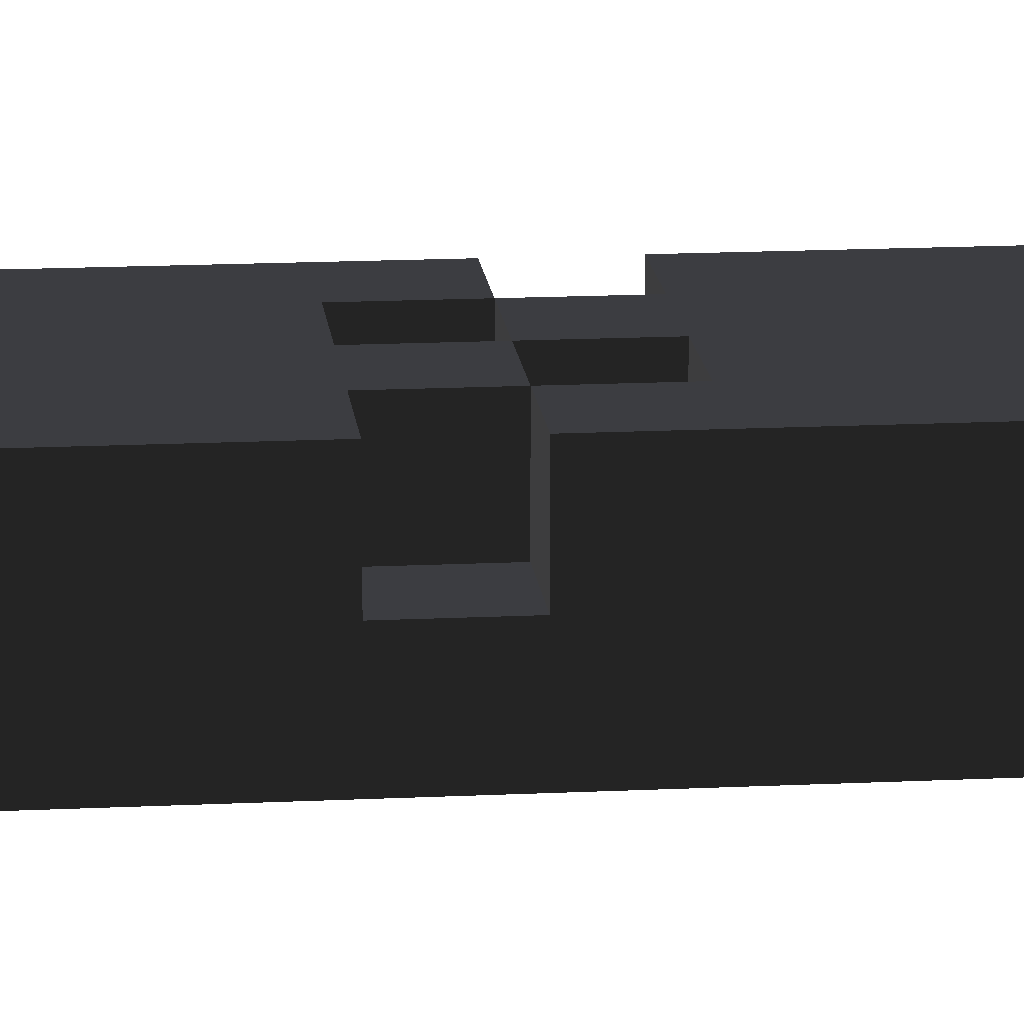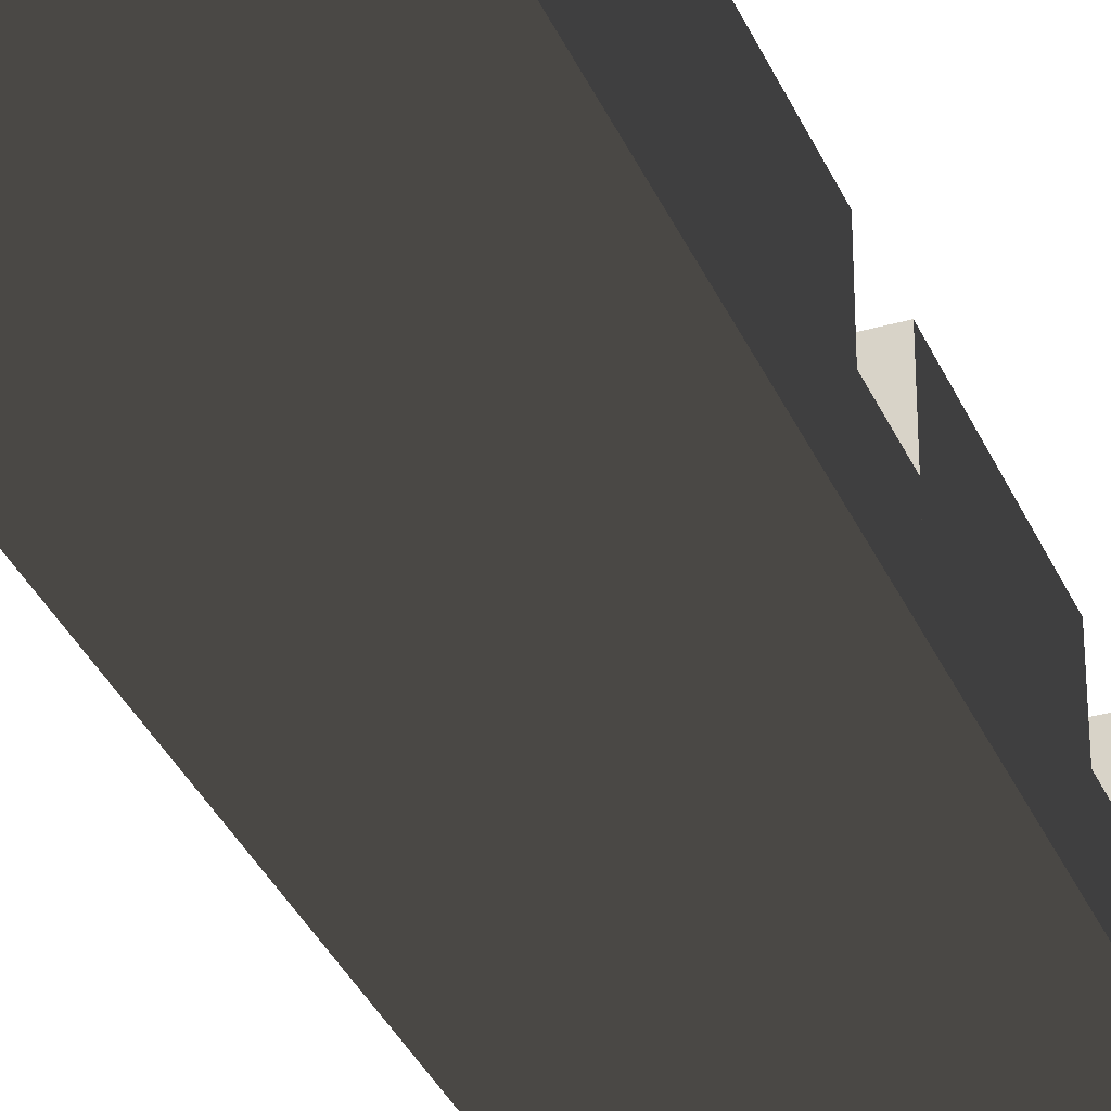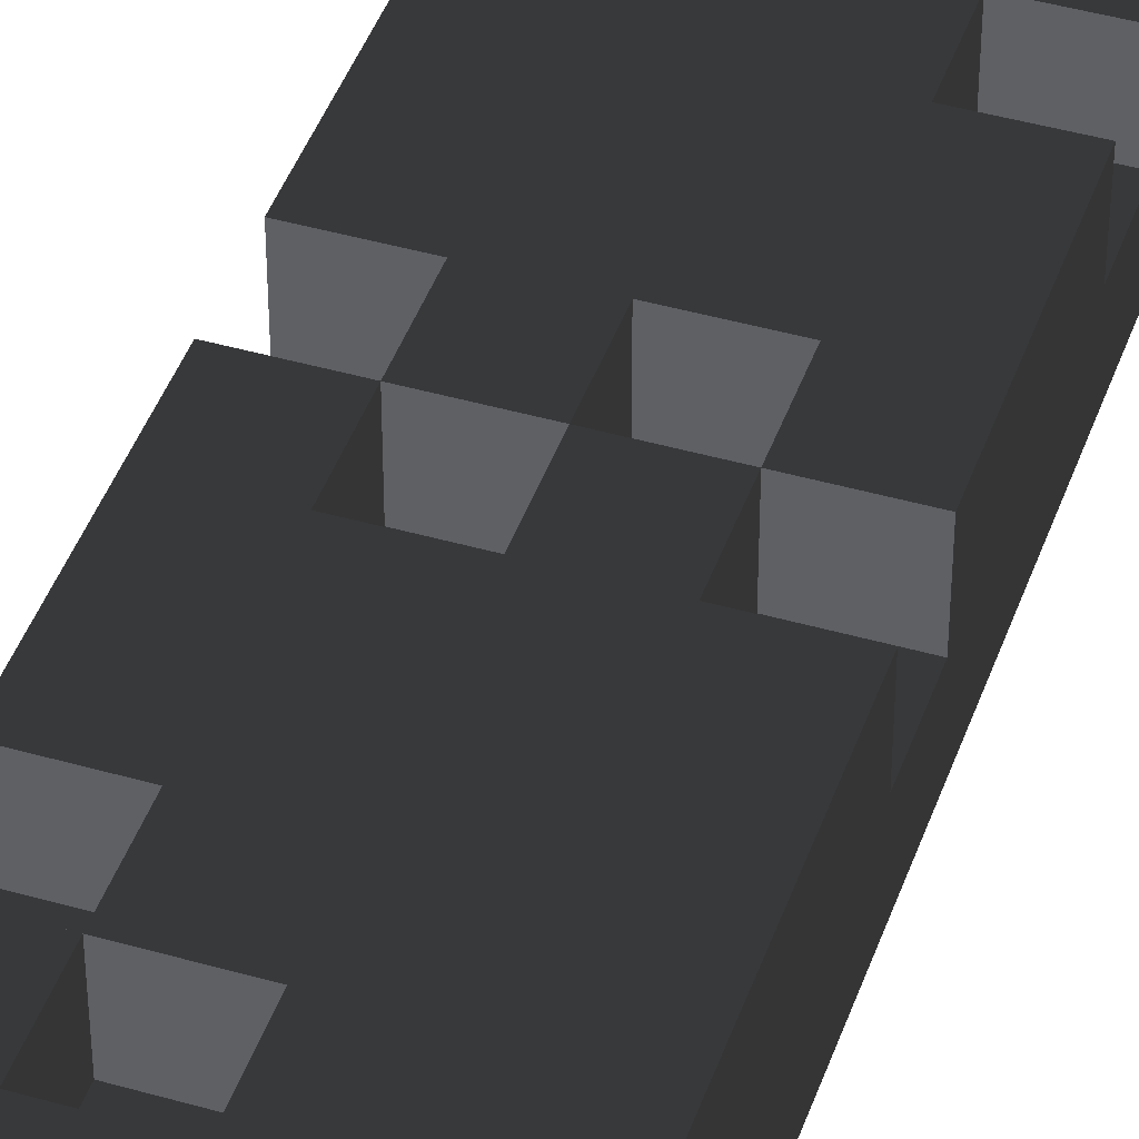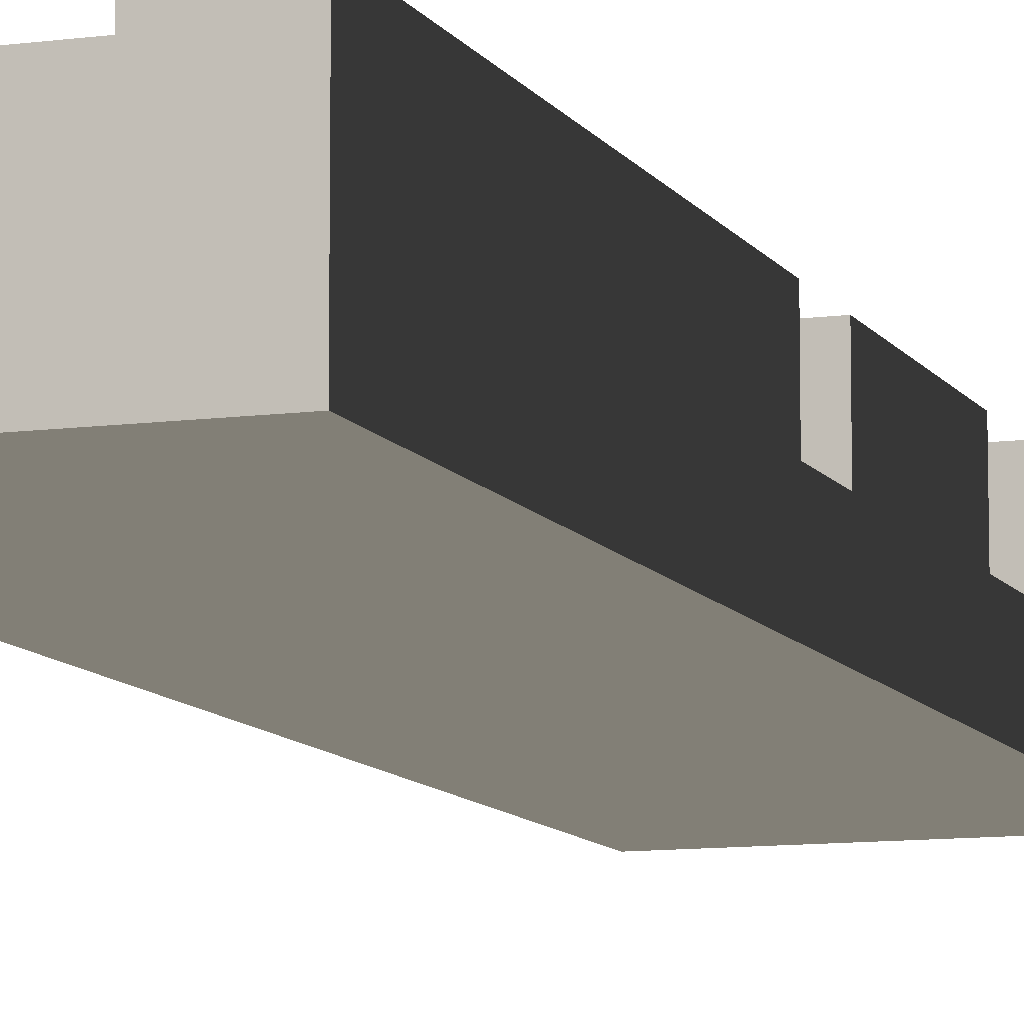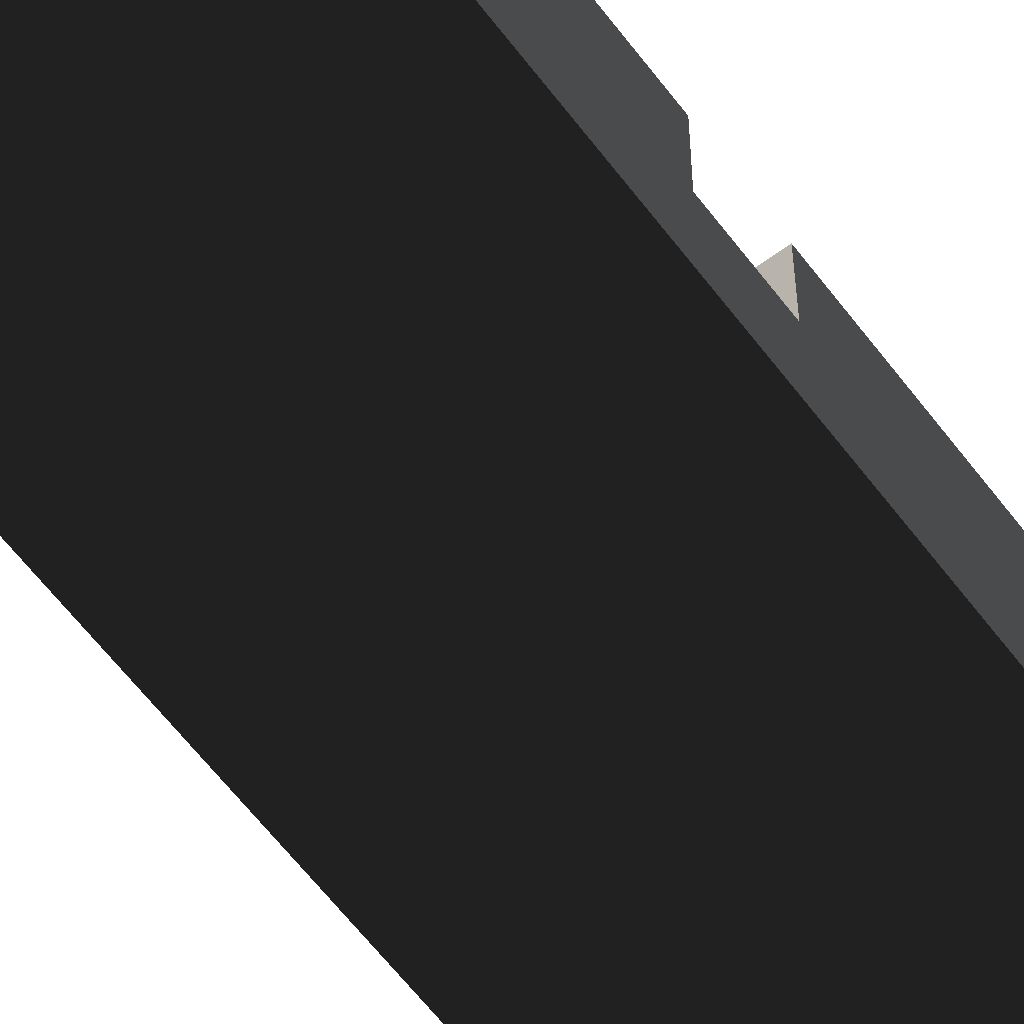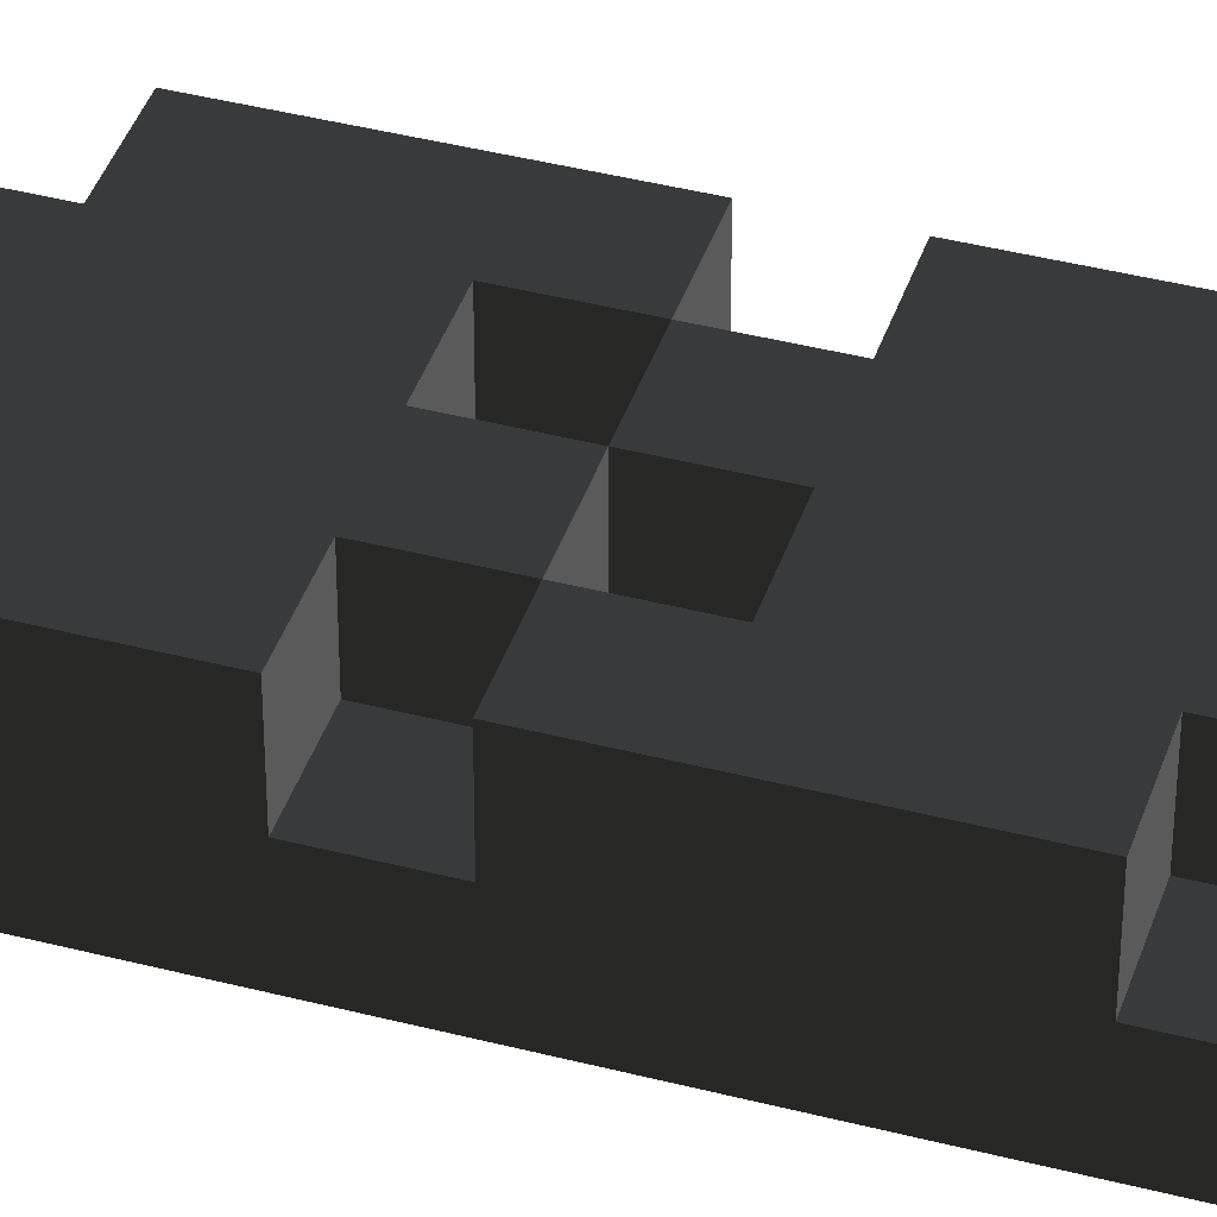
<metadata>
{"format":"obj","ext":"obj","renderer":"f3d","projection":"perspective","resolution":1024,"background":"white","views":[{"elev":16.0,"azim":84.2,"up":"+Y"},{"elev":-34.3,"azim":-158.9,"up":"+Y"},{"elev":43.6,"azim":-161.3,"up":"+Y"},{"elev":-9.9,"azim":19.4,"up":"+Y"},{"elev":-61.5,"azim":37.0,"up":"+Y"},{"elev":40.8,"azim":107.6,"up":"+Y"}]}
</metadata>
<code>
v 0 2 0
v 0 0 0
v 1 0 0
v 1 2 0
v 1 2 1
v 0 2 1
v 1 1 0
v 1 1 1
v 0 0 1
v 1 0 1
v 1 2 2
v 0 2 2
v 0 0 2
v 1 0 2
v 1 2 3
v 0 2 3
v 0 0 3
v 1 0 3
v 1 2 4
v 0 2 4
v 0 0 4
v 1 0 4
v 1 2 5
v 0 2 5
v 0 0 5
v 1 0 5
v 1 2 6
v 0 2 6
v 0 0 6
v 1 0 6
v 1 2 7
v 1 1 7
v 0 1 7
v 0 2 7
v 0 0 7
v 1 0 7
v 1 1 8
v 0 1 8
v 0 0 8
v 1 0 8
v 0 2 8
v 1 2 8
v 1 2 9
v 0 2 9
v 1 1 9
v 0 0 9
v 1 0 9
v 1 2 10
v 0 2 10
v 0 0 10
v 1 0 10
v 1 2 11
v 1 1 11
v 0 1 11
v 0 2 11
v 0 0 11
v 1 0 11
v 1 1 12
v 0 1 12
v 0 0 12
v 1 0 12
v 0 2 12
v 1 2 12
v 1 2 13
v 1 1 13
v 0 1 13
v 0 2 13
v 0 0 13
v 1 0 13
v 1 1 14
v 0 1 14
v 0 0 14
v 1 0 14
v 1 1 15
v 1 0 15
v 0 0 15
v 0 1 15
v 1 0 16
v 0 0 16
v 2 0 0
v 2 1 0
v 2 1 1
v 2 0 1
v 2 2 1
v 2 2 2
v 2 1 2
v 2 0 2
v 2 2 3
v 2 0 3
v 2 2 4
v 2 1 3
v 2 1 4
v 2 0 4
v 2 2 5
v 2 0 5
v 2 2 6
v 2 0 6
v 2 2 7
v 2 0 7
v 2 2 8
v 2 1 8
v 2 1 7
v 2 0 8
v 2 1 9
v 2 0 9
v 2 2 9
v 2 2 10
v 2 0 10
v 2 2 11
v 2 0 11
v 2 2 12
v 2 1 12
v 2 0 12
v 2 1 13
v 2 0 13
v 2 2 13
v 2 2 14
v 2 1 14
v 1 2 14
v 2 0 14
v 2 1 15
v 2 0 15
v 2 1 16
v 2 0 16
v 1 1 16
v 3 0 0
v 3 1 0
v 3 1 1
v 3 0 1
v 3 1 2
v 3 0 2
v 3 2 2
v 3 2 3
v 3 1 3
v 3 0 3
v 3 1 4
v 3 0 4
v 3 2 4
v 3 2 5
v 3 1 5
v 3 0 5
v 3 2 6
v 3 0 6
v 3 2 7
v 3 1 7
v 3 0 7
v 3 1 8
v 3 0 8
v 3 2 8
v 3 2 9
v 3 1 9
v 3 0 9
v 3 2 10
v 3 0 10
v 3 2 11
v 3 0 11
v 3 2 12
v 3 0 12
v 3 2 13
v 3 0 13
v 3 2 14
v 3 0 14
v 3 2 15
v 3 1 15
v 2 2 15
v 3 0 15
v 3 1 16
v 3 0 16
v 4 0 0
v 4 0 1
v 4 1 1
v 4 1 2
v 4 0 2
v 4 1 3
v 4 0 3
v 4 2 3
v 4 2 4
v 4 1 4
v 4 0 4
v 4 1 5
v 4 0 5
v 4 2 5
v 4 2 6
v 4 0 6
v 4 2 7
v 4 0 7
v 4 2 8
v 4 1 8
v 4 0 8
v 4 1 9
v 4 0 9
v 4 2 9
v 4 2 10
v 4 0 10
v 4 2 11
v 4 0 11
v 4 2 12
v 4 0 12
v 4 2 13
v 4 0 13
v 4 2 14
v 4 0 14
v 4 2 15
v 4 0 15
v 4 2 16
v 4 0 16
v 3 2 16
g Object(1,1)[length_2]
f 1 2 3 4
f 4 7 8 5
f 6 9 2 1
f 6 1 4 5
f 10 3 2 9
g Object(1,2)[length_2]
f 12 13 9 6
f 12 6 5 11
f 14 10 9 13
g Object(1,3)[length_2]
f 16 17 13 12
f 16 12 11 15
f 18 14 13 17
g Object(1,4)[length_2]
f 20 21 17 16
f 20 16 15 19
f 22 18 17 21
g Object(1,5)[length_2]
f 24 25 21 20
f 24 20 19 23
f 26 22 21 25
g Object(1,6)[length_2]
f 28 29 25 24
f 28 24 23 27
f 30 26 25 29
g Object(1,7)[length_2]
f 31 32 33 34
f 34 35 29 28
f 34 28 27 31
f 36 30 29 35
g Object(1,8)[length_1]
f 38 39 35 33
f 38 33 32 37
f 40 36 35 39
g Object(1,9)[length_2]
f 41 38 37 42
f 42 37 45 43
f 44 46 39 41
f 44 41 42 43
f 47 40 39 46
g Object(1,10)[length_2]
f 49 50 46 44
f 49 44 43 48
f 51 47 46 50
g Object(1,11)[length_2]
f 52 53 54 55
f 55 56 50 49
f 55 49 48 52
f 57 51 50 56
g Object(1,12)[length_1]
f 59 60 56 54
f 59 54 53 58
f 61 57 56 60
g Object(1,13)[length_2]
f 62 59 58 63
f 64 65 66 67
f 63 58 65 64
f 67 68 60 62
f 67 62 63 64
f 69 61 60 68
g Object(1,14)[length_1]
f 71 72 68 66
f 71 66 65 70
f 73 69 68 72
g Object(1,15)[length_1]
f 74 75 76 77
f 77 76 72 71
f 77 71 70 74
f 75 73 72 76
g Object(1,16)[length_0]
f 79 76 75 78
g Object(2,1)[length_1]
f 7 3 80 81
f 8 7 81 82
f 83 80 3 10
g Object(2,2)[length_2]
f 5 8 82 84
f 84 82 86 85
f 11 5 84 85
f 87 83 10 14
g Object(2,3)[length_2]
f 15 11 85 88
f 89 87 14 18
g Object(2,4)[length_2]
f 88 91 92 90
f 19 15 88 90
f 93 89 18 22
g Object(2,5)[length_2]
f 23 19 90 94
f 95 93 22 26
g Object(2,6)[length_2]
f 27 23 94 96
f 97 95 26 30
g Object(2,7)[length_2]
f 31 27 96 98
f 99 97 30 36
g Object(2,8)[length_2]
f 100 101 37 42
f 98 102 101 100
f 42 37 32 31
f 42 31 98 100
f 103 99 36 40
g Object(2,9)[length_1]
f 45 37 101 104
f 105 103 40 47
g Object(2,10)[length_2]
f 43 45 104 106
f 48 43 106 107
f 108 105 47 51
g Object(2,11)[length_2]
f 52 48 107 109
f 110 108 51 57
g Object(2,12)[length_2]
f 111 112 58 63
f 63 58 53 52
f 63 52 109 111
f 113 110 57 61
g Object(2,13)[length_1]
f 65 58 112 114
f 115 113 61 69
g Object(2,14)[length_2]
f 64 65 114 116
f 117 118 70 119
f 119 70 65 64
f 119 64 116 117
f 120 115 69 73
g Object(2,15)[length_1]
f 74 70 118 121
f 122 120 73 75
g Object(2,16)[length_1]
f 123 124 78 125
f 125 78 75 74
f 125 74 121 123
f 124 122 75 78
g Object(3,1)[length_1]
f 81 80 126 127
f 127 126 129 128
f 82 81 127 128
f 129 126 80 83
g Object(3,2)[length_1]
f 86 82 128 130
f 131 129 83 87
g Object(3,3)[length_2]
f 85 86 130 132
f 133 134 91 88
f 132 130 134 133
f 88 85 132 133
f 135 131 87 89
g Object(3,4)[length_1]
f 92 91 134 136
f 137 135 89 93
g Object(3,5)[length_2]
f 90 92 136 138
f 138 136 140 139
f 94 90 138 139
f 141 137 93 95
g Object(3,6)[length_2]
f 96 94 139 142
f 143 141 95 97
g Object(3,7)[length_2]
f 144 145 102 98
f 98 96 142 144
f 146 143 97 99
g Object(3,8)[length_1]
f 101 102 145 147
f 148 146 99 103
g Object(3,9)[length_2]
f 100 101 147 149
f 149 147 151 150
f 106 104 101 100
f 106 100 149 150
f 152 148 103 105
g Object(3,10)[length_2]
f 107 106 150 153
f 154 152 105 108
g Object(3,11)[length_2]
f 109 107 153 155
f 156 154 108 110
g Object(3,12)[length_2]
f 111 109 155 157
f 158 156 110 113
g Object(3,13)[length_2]
f 116 114 112 111
f 116 111 157 159
f 160 158 113 115
g Object(3,14)[length_2]
f 117 116 159 161
f 162 160 115 120
g Object(3,15)[length_2]
f 163 164 121 165
f 165 121 118 117
f 165 117 161 163
f 166 162 120 122
g Object(3,16)[length_1]
f 167 168 124 123
f 123 121 164 167
f 168 166 122 124
g Object(4,1)[length_0]
f 129 126 169 170
g Object(4,2)[length_1]
f 128 129 170 171
f 171 170 173 172
f 130 128 171 172
f 173 170 129 131
g Object(4,3)[length_1]
f 172 173 175 174
f 134 130 172 174
f 175 173 131 135
g Object(4,4)[length_2]
f 133 134 174 176
f 177 178 136 138
f 176 175 179 177
f 138 136 134 133
f 138 133 176 177
f 179 175 135 137
g Object(4,5)[length_1]
f 178 179 181 180
f 140 136 178 180
f 181 179 137 141
g Object(4,6)[length_2]
f 139 140 180 182
f 182 181 184 183
f 142 139 182 183
f 184 181 141 143
g Object(4,7)[length_2]
f 183 184 186 185
f 144 142 183 185
f 186 184 143 146
g Object(4,8)[length_2]
f 187 188 147 149
f 185 186 189 187
f 149 147 145 144
f 149 144 185 187
f 189 186 146 148
g Object(4,9)[length_1]
f 188 189 191 190
f 151 147 188 190
f 191 189 148 152
g Object(4,10)[length_2]
f 150 151 190 192
f 192 191 194 193
f 153 150 192 193
f 194 191 152 154
g Object(4,11)[length_2]
f 193 194 196 195
f 155 153 193 195
f 196 194 154 156
g Object(4,12)[length_2]
f 195 196 198 197
f 157 155 195 197
f 198 196 156 158
g Object(4,13)[length_2]
f 197 198 200 199
f 159 157 197 199
f 200 198 158 160
g Object(4,14)[length_2]
f 199 200 202 201
f 161 159 199 201
f 202 200 160 162
g Object(4,15)[length_2]
f 201 202 204 203
f 163 161 201 203
f 204 202 162 166
g Object(4,16)[length_2]
f 205 206 168 207
f 203 204 206 205
f 207 167 164 163
f 207 163 203 205
f 206 204 166 168

</code>
